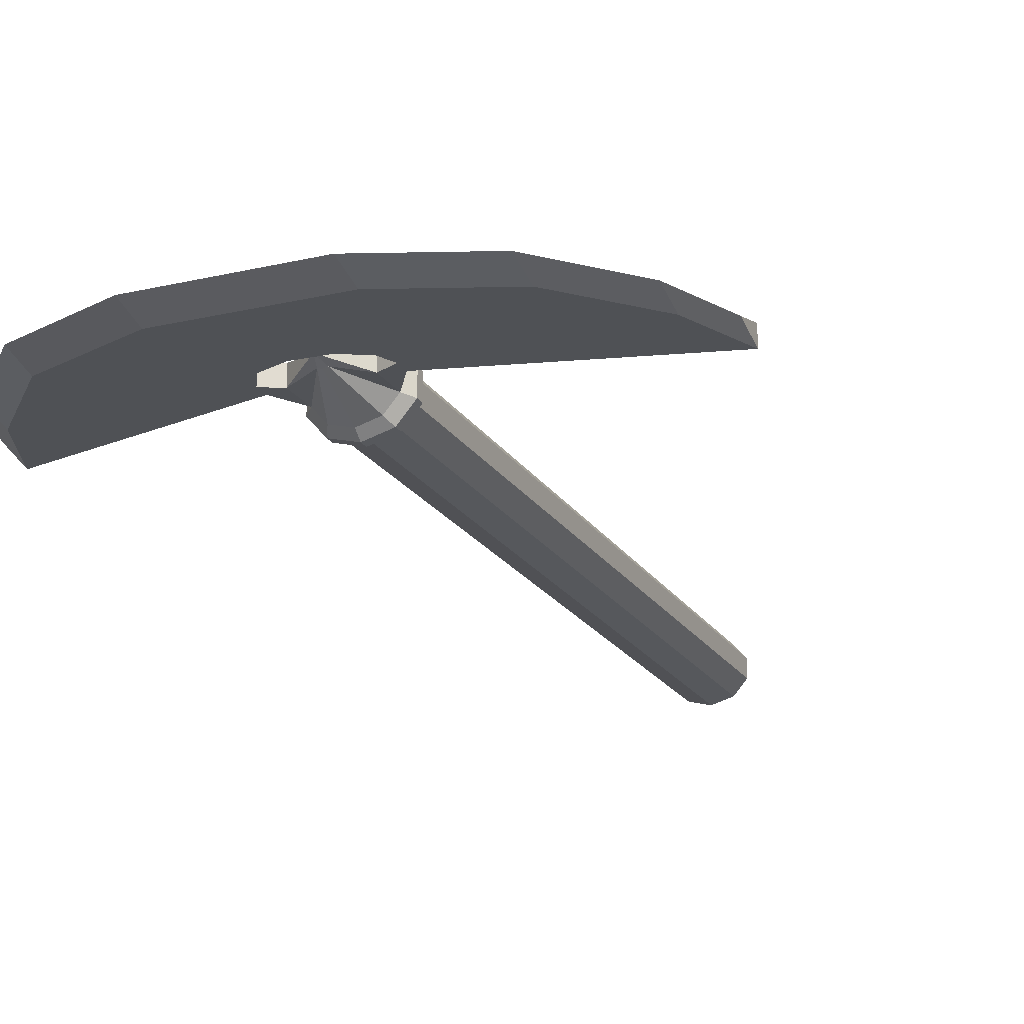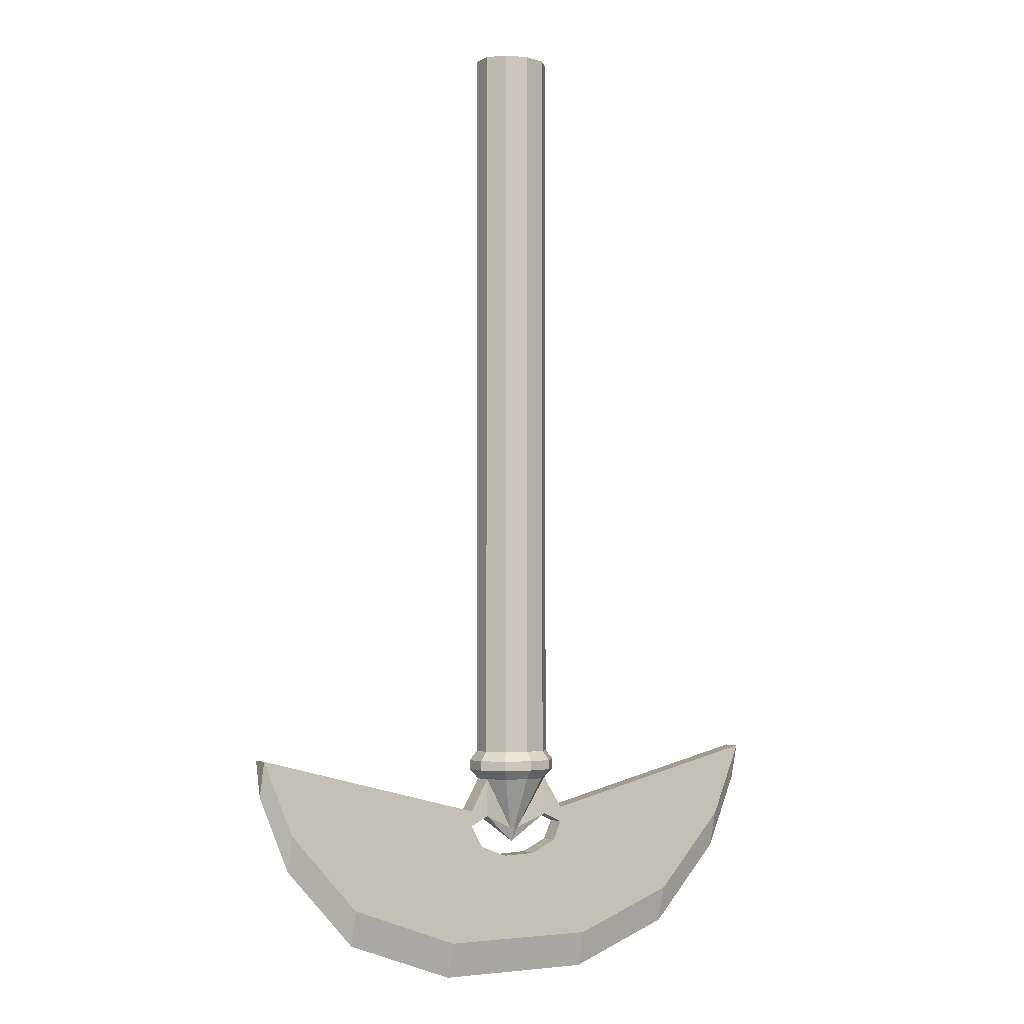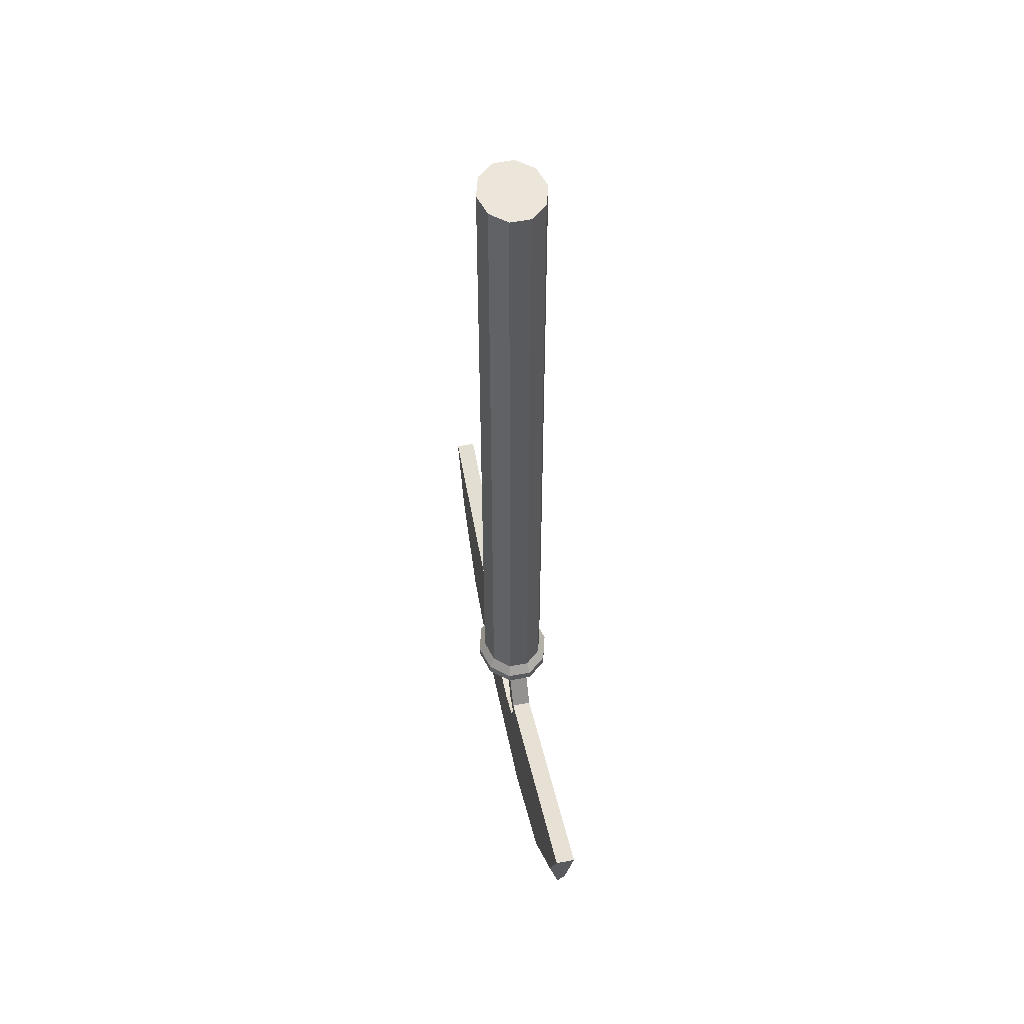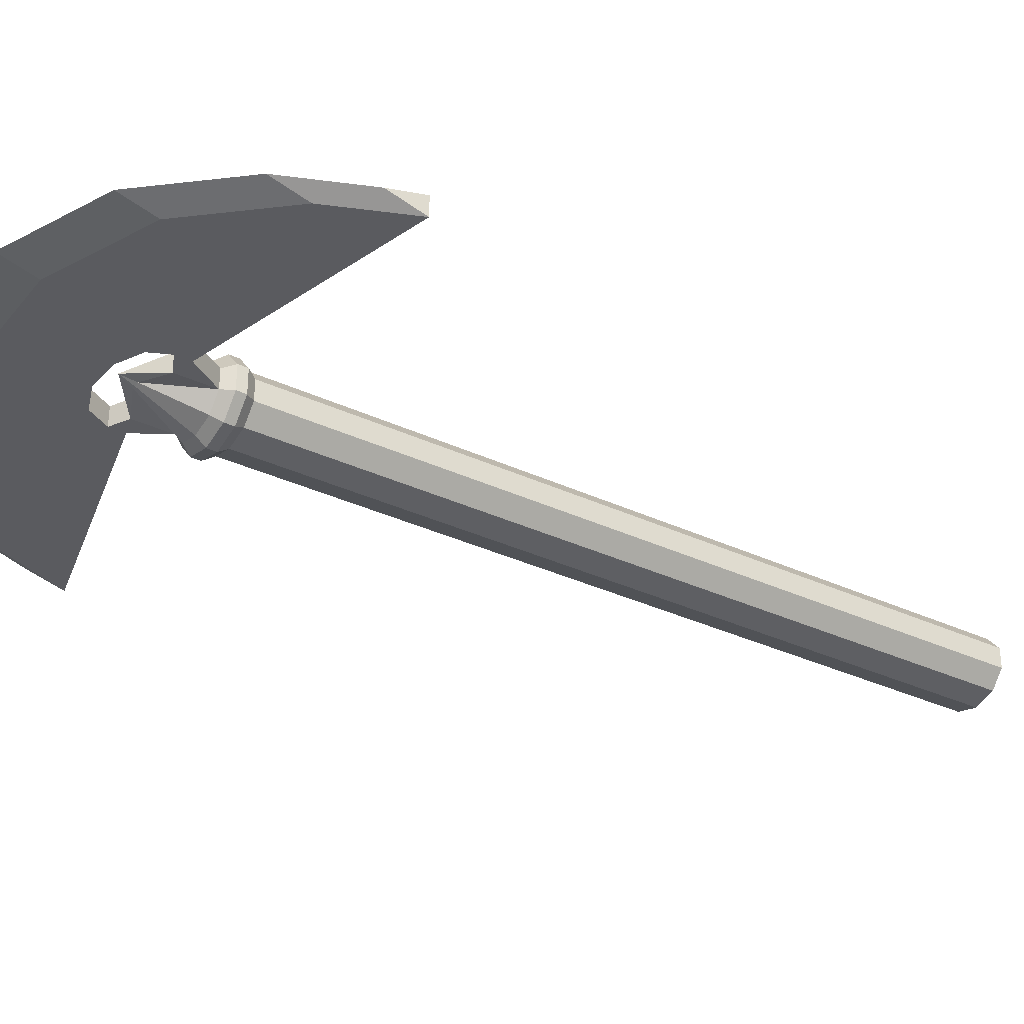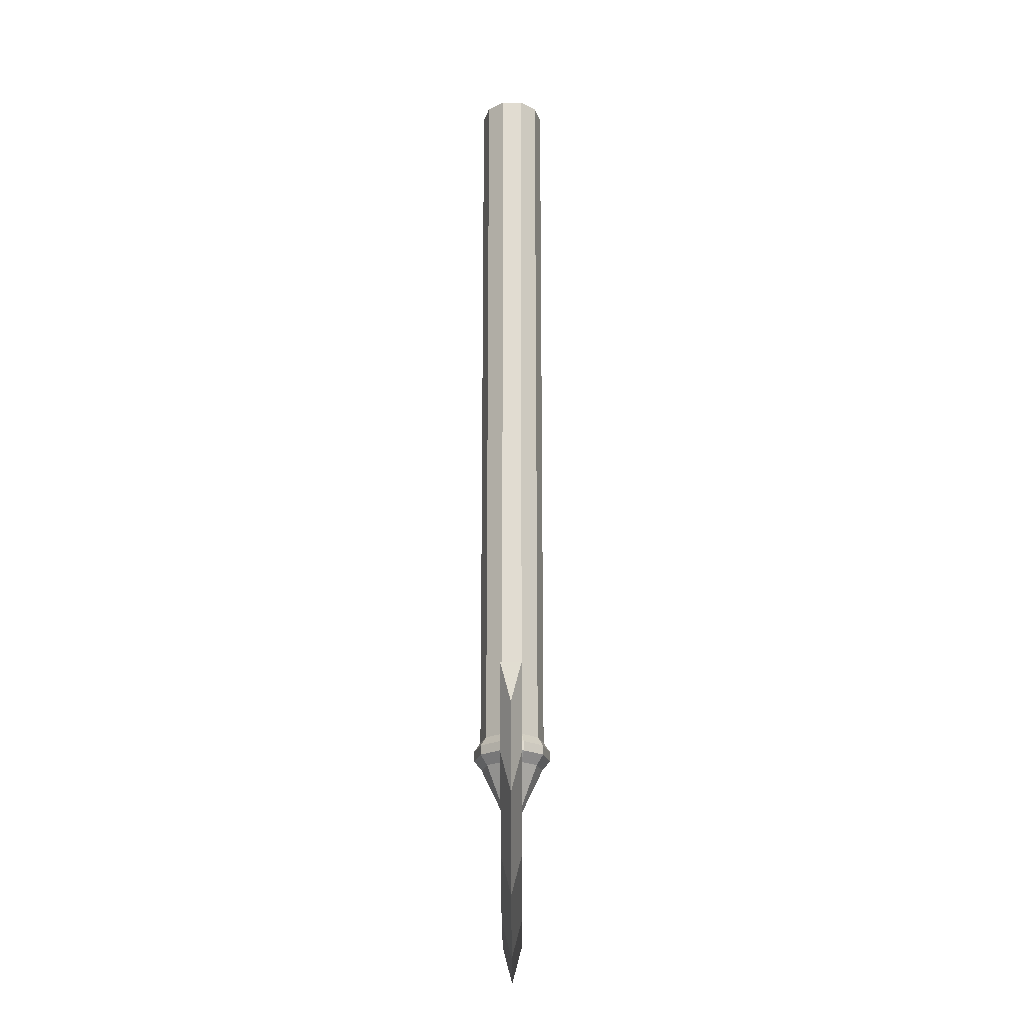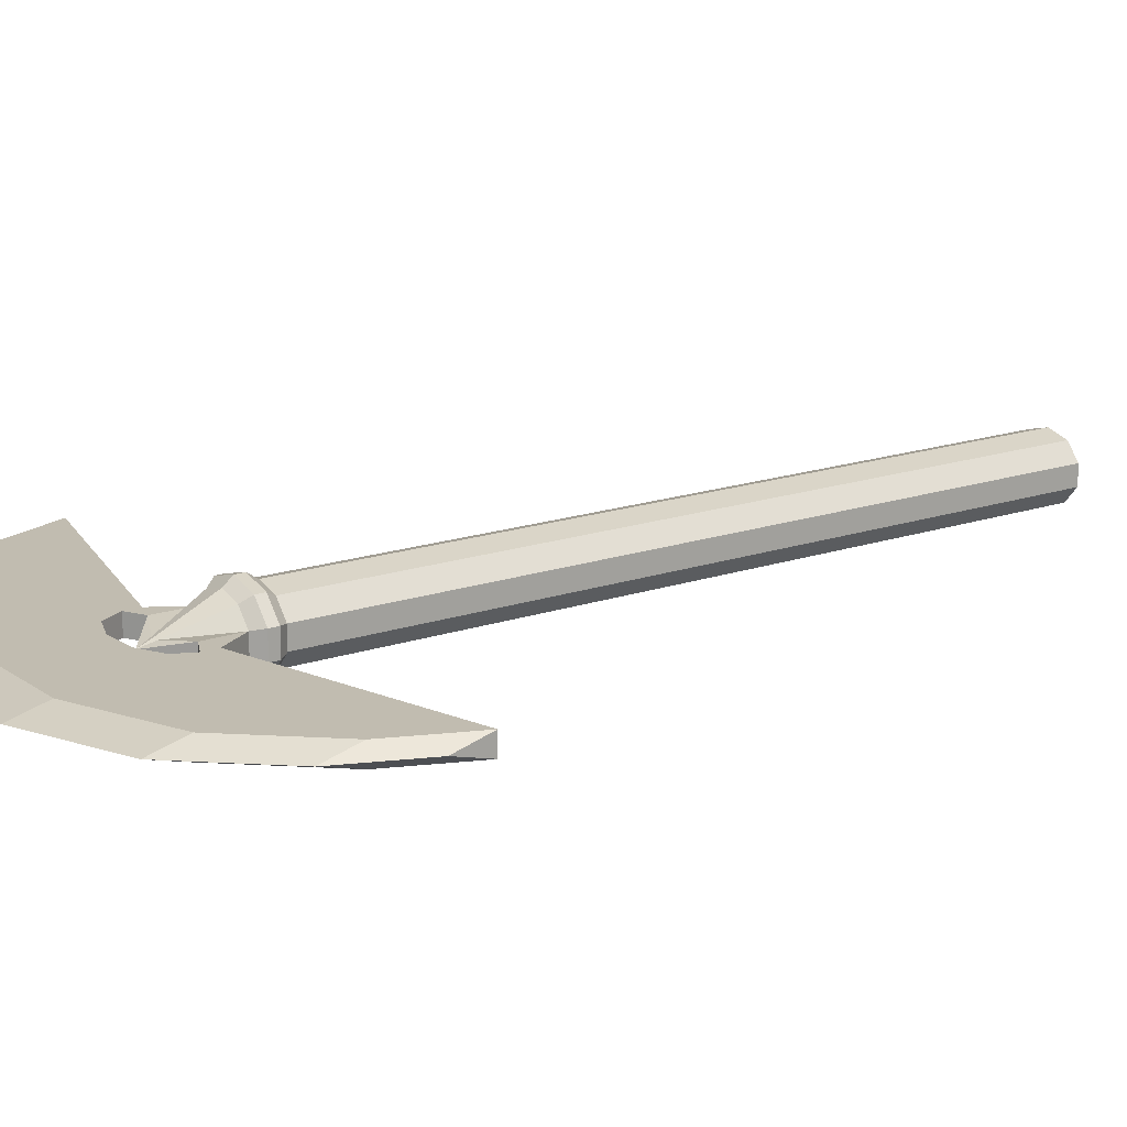
<metadata>
{"format":"obj","ext":"obj","renderer":"f3d","projection":"perspective","resolution":1024,"background":"white","views":[{"elev":-20.1,"azim":23.1,"up":"+Z"},{"elev":-3.4,"azim":-31.3,"up":"+Y"},{"elev":54.5,"azim":-101.5,"up":"+Y"},{"elev":-33.1,"azim":57.1,"up":"+Z"},{"elev":-21.1,"azim":90.2,"up":"+Y"},{"elev":16.5,"azim":54.6,"up":"+Z"}]}
</metadata>
<code>
v 0.008435 2.5 -0
v 0.008435 0.5976 -0.08333
v 0.008435 2.5 -0.08333
v 0.06683 0.5976 -0.06742
v 0.06683 2.5 -0.06742
v 0.1029 0.5976 -0.02575
v 0.1029 2.5 -0.02575
v 0.1029 0.5976 0.02575
v 0.1029 2.5 0.02575
v 0.06683 0.5976 0.06742
v 0.06683 2.5 0.06742
v 0.008435 0.5976 0.08333
v 0.008435 2.5 0.08333
v -0.04996 0.5976 0.06742
v -0.04996 2.5 0.06742
v -0.08605 0.5976 0.02575
v -0.08605 2.5 0.02575
v -0.08605 0.5976 -0.02575
v -0.08605 2.5 -0.02575
v -0.04996 0.5976 -0.06742
v -0.04996 2.5 -0.06742
v 0.008435 0.5729 -0.1
v 0.07851 0.5729 -0.0809
v 0.1218 0.5729 -0.0309
v 0.1218 0.5729 0.0309
v 0.07851 0.5729 0.0809
v 0.008435 0.5729 0.1
v -0.06164 0.5729 0.0809
v -0.1049 0.5729 0.0309
v -0.1049 0.5729 -0.0309
v -0.06164 0.5729 -0.0809
v 0.008435 0.3523 -0
v 0.008435 0.5483 -0.1
v 0.07851 0.5483 -0.0809
v 0.1218 0.5483 -0.0309
v 0.1218 0.5483 0.0309
v 0.07851 0.5483 0.0809
v 0.008435 0.5483 0.1
v -0.06164 0.5483 0.0809
v -0.1049 0.5483 0.0309
v -0.1049 0.5483 -0.0309
v -0.06164 0.5483 -0.0809
v 0.008435 0.5236 -0.08
v 0.06449 0.5236 -0.06472
v 0.09914 0.5236 -0.02472
v 0.09914 0.5236 0.02472
v 0.06449 0.5236 0.06472
v 0.008435 0.5236 0.08
v -0.04762 0.5236 0.06472
v -0.08227 0.5236 0.02472
v -0.08227 0.5236 -0.02472
v -0.04762 0.5236 -0.06472
v 0.008435 0.3897 -0.016
v 0.01965 0.3897 -0.01294
v 0.09914 0.4251 -0.02472
v 0.09914 0.4251 0.02472
v 0.01965 0.3897 0.01294
v 0.008435 0.3897 0.016
v -0.002776 0.3897 0.01294
v -0.08227 0.4251 0.02472
v -0.08227 0.4251 -0.02472
v -0.002776 0.3897 -0.01294
v 0.1518 0.4399 -0.02472
v 0.1518 0.4399 0.02472
v -0.1306 0.4399 0.02472
v -0.1306 0.4399 -0.02472
v 0.1518 0.4 -0.02472
v 0.1518 0.4 0.02472
v -0.1306 0.4 0.02472
v -0.1306 0.4 -0.02472
v -0.7394 0.5919 0.02472
v -0.7394 0.5919 -0.02472
v 0.7605 0.5915 -0.02472
v 0.7605 0.5915 0.02472
v 0.6815 0.4 -0.02472
v 0.6815 0.4 0.02472
v 0.1295 0.351 -0.02472
v 0.1295 0.351 0.02472
v 0.4985 0.1977 -0.02472
v 0.4985 0.1977 0.02472
v 0.06189 0.319 -0.02472
v 0.06189 0.319 0.02472
v 0.2255 0.09299 -0.02472
v 0.2255 0.09299 0.02472
v -0.02537 0.3161 -0.02472
v -0.02537 0.3161 0.02472
v -0.189 0.09299 -0.02472
v -0.189 0.09299 0.02472
v -0.09891 0.3434 -0.02472
v -0.09891 0.3434 0.02472
v -0.4774 0.1977 -0.02472
v -0.4774 0.1977 0.02472
v -0.1306 0.4 -0.02472
v -0.1306 0.4 0.02472
v -0.6604 0.4 -0.02472
v -0.6604 0.4 0.02472
v -0.7393 0.4989 0
v -0.7393 0.4989 0
v 0.7606 0.4985 0
v 0.7606 0.4985 0
v 0.6816 0.307 0
v 0.6816 0.307 0
v 0.4986 0.1047 0
v 0.4986 0.1047 0
v 0.2256 4e-06 0
v 0.2256 4e-06 0
v -0.1889 4e-06 0
v -0.1889 4e-06 0
v -0.4773 0.1047 0
v -0.4773 0.1047 0
v -0.6603 0.307 0
v -0.6603 0.307 0
f 2 4 23
f 1 5 3
f 3 5 4
f 4 6 24
f 1 7 5
f 5 7 6
f 8 25 24
f 1 9 7
f 7 9 8
f 10 26 25
f 1 11 9
f 9 11 10
f 12 27 26
f 1 13 11
f 11 13 12
f 12 14 28
f 1 15 13
f 13 15 14
f 14 16 29
f 1 17 15
f 15 17 16
f 16 18 30
f 1 19 17
f 17 19 18
f 20 31 30
f 1 21 19
f 19 21 20
f 2 22 31
f 1 3 21
f 21 3 2
f 23 34 33
f 24 35 34
f 24 25 36
f 26 37 36
f 27 38 37
f 28 39 38
f 29 40 39
f 30 41 40
f 31 42 41
f 22 33 42
f 34 44 43
f 35 45 44
f 36 46 45
f 36 37 47
f 37 38 48
f 39 49 48
f 40 50 49
f 41 51 50
f 41 42 52
f 42 33 43
f 44 54 53
f 45 55 54
f 55 67 68
f 46 47 57
f 47 48 58
f 49 59 58
f 50 60 59
f 60 69 70
f 51 52 62
f 52 43 53
f 32 53 54
f 32 54 55
f 32 55 56
f 32 56 57
f 32 57 58
f 32 58 59
f 32 59 60
f 32 60 61
f 32 61 62
f 32 62 53
f 75 79 77
f 51 66 65
f 51 61 70
f 50 65 69
f 46 64 63
f 46 56 68
f 45 63 67
f 65 71 96
f 65 66 72
f 72 66 95
f 91 87 107
f 72 98 97
f 63 64 74
f 68 76 74
f 67 63 73
f 79 83 81
f 76 68 78
f 88 108 106
f 68 67 77
f 81 83 87
f 80 78 82
f 79 103 105
f 77 81 82
f 85 87 91
f 82 86 88
f 95 91 109
f 82 81 85
f 89 91 95
f 86 90 92
f 74 76 102
f 86 85 89
f 90 94 96
f 76 80 104
f 90 89 93
f 72 95 111
f 74 100 99
f 75 101 103
f 96 112 110
f 73 99 101
f 80 84 106
f 87 83 105
f 71 97 112
f 92 110 108
f 22 2 23
f 2 3 4
f 23 4 24
f 4 5 6
f 6 8 24
f 6 7 8
f 8 10 25
f 8 9 10
f 10 12 26
f 10 11 12
f 27 12 28
f 12 13 14
f 28 14 29
f 14 15 16
f 29 16 30
f 16 17 18
f 18 20 30
f 18 19 20
f 20 2 31
f 20 21 2
f 22 23 33
f 23 24 34
f 35 24 36
f 25 26 36
f 26 27 37
f 27 28 38
f 28 29 39
f 29 30 40
f 30 31 41
f 31 22 42
f 33 34 43
f 34 35 44
f 35 36 45
f 46 36 47
f 47 37 48
f 38 39 48
f 39 40 49
f 40 41 50
f 51 41 52
f 52 42 43
f 43 44 53
f 44 45 54
f 56 55 68
f 56 46 57
f 57 47 58
f 48 49 58
f 49 50 59
f 61 60 70
f 61 51 62
f 62 52 53
f 67 75 77
f 50 51 65
f 66 51 70
f 60 50 69
f 45 46 63
f 64 46 68
f 55 45 67
f 94 69 65
f 71 65 72
f 65 96 94
f 66 70 93
f 109 91 107
f 71 72 97
f 66 93 95
f 73 63 74
f 64 68 74
f 75 67 73
f 77 79 81
f 80 76 78
f 84 88 106
f 78 68 77
f 85 81 87
f 84 80 82
f 83 79 105
f 78 77 82
f 89 85 91
f 84 82 88
f 111 95 109
f 86 82 85
f 93 89 95
f 88 86 92
f 100 74 102
f 90 86 89
f 92 90 96
f 102 76 104
f 94 90 93
f 98 72 111
f 73 74 99
f 79 75 103
f 92 96 110
f 75 73 101
f 104 80 106
f 107 87 105
f 96 71 112
f 88 92 108

</code>
